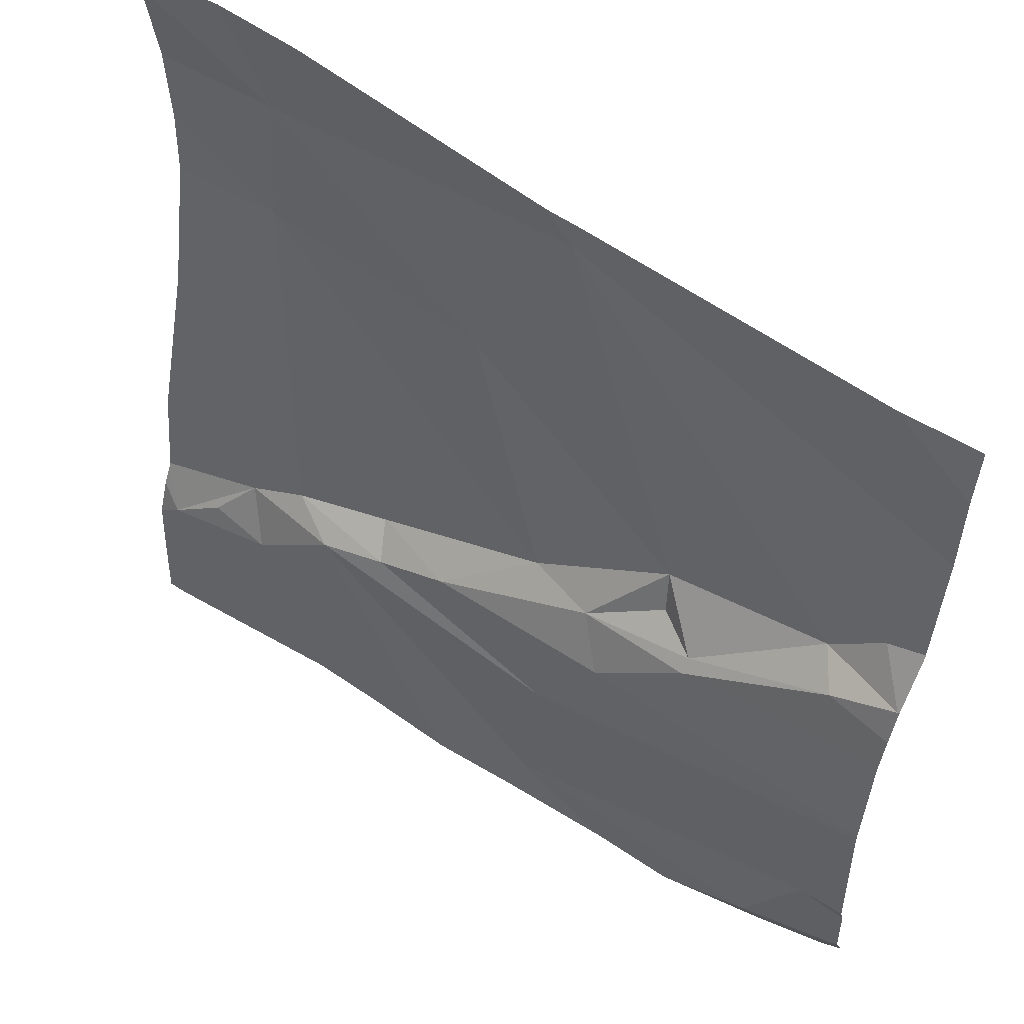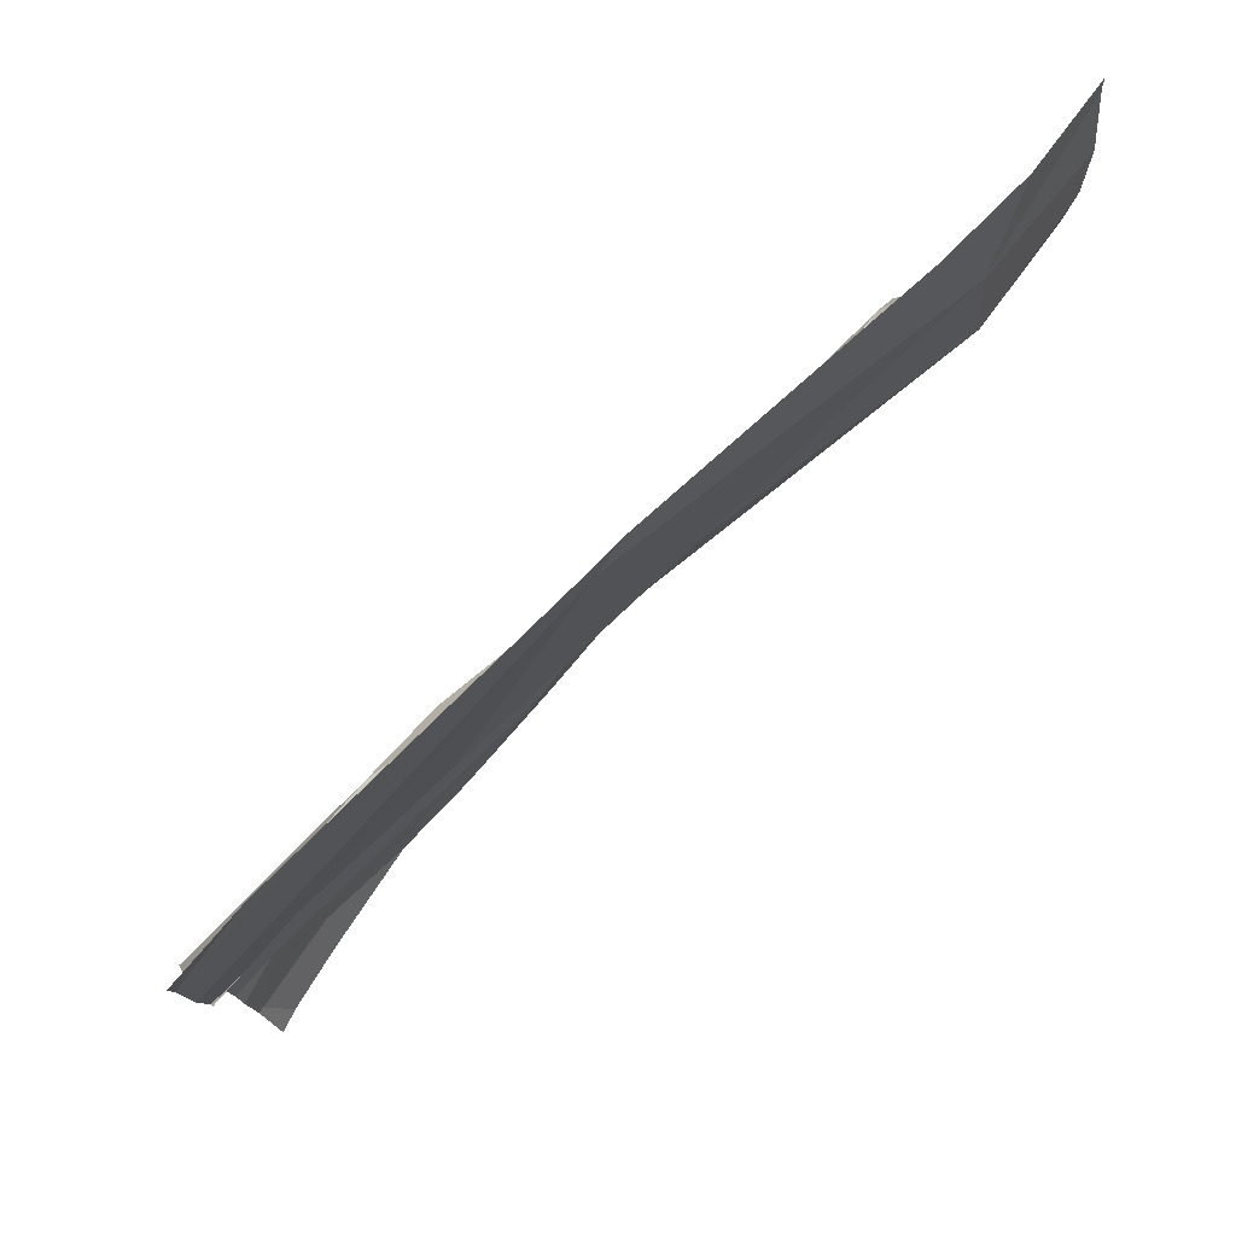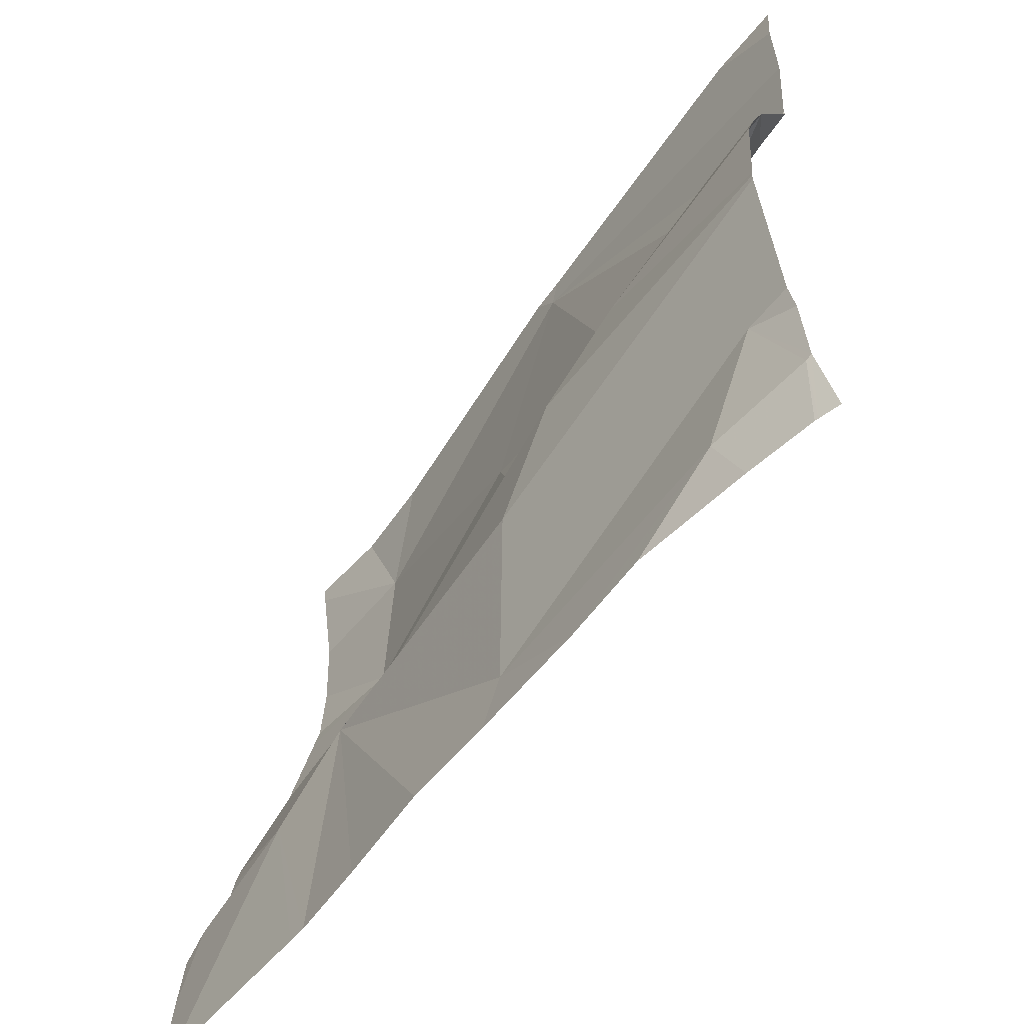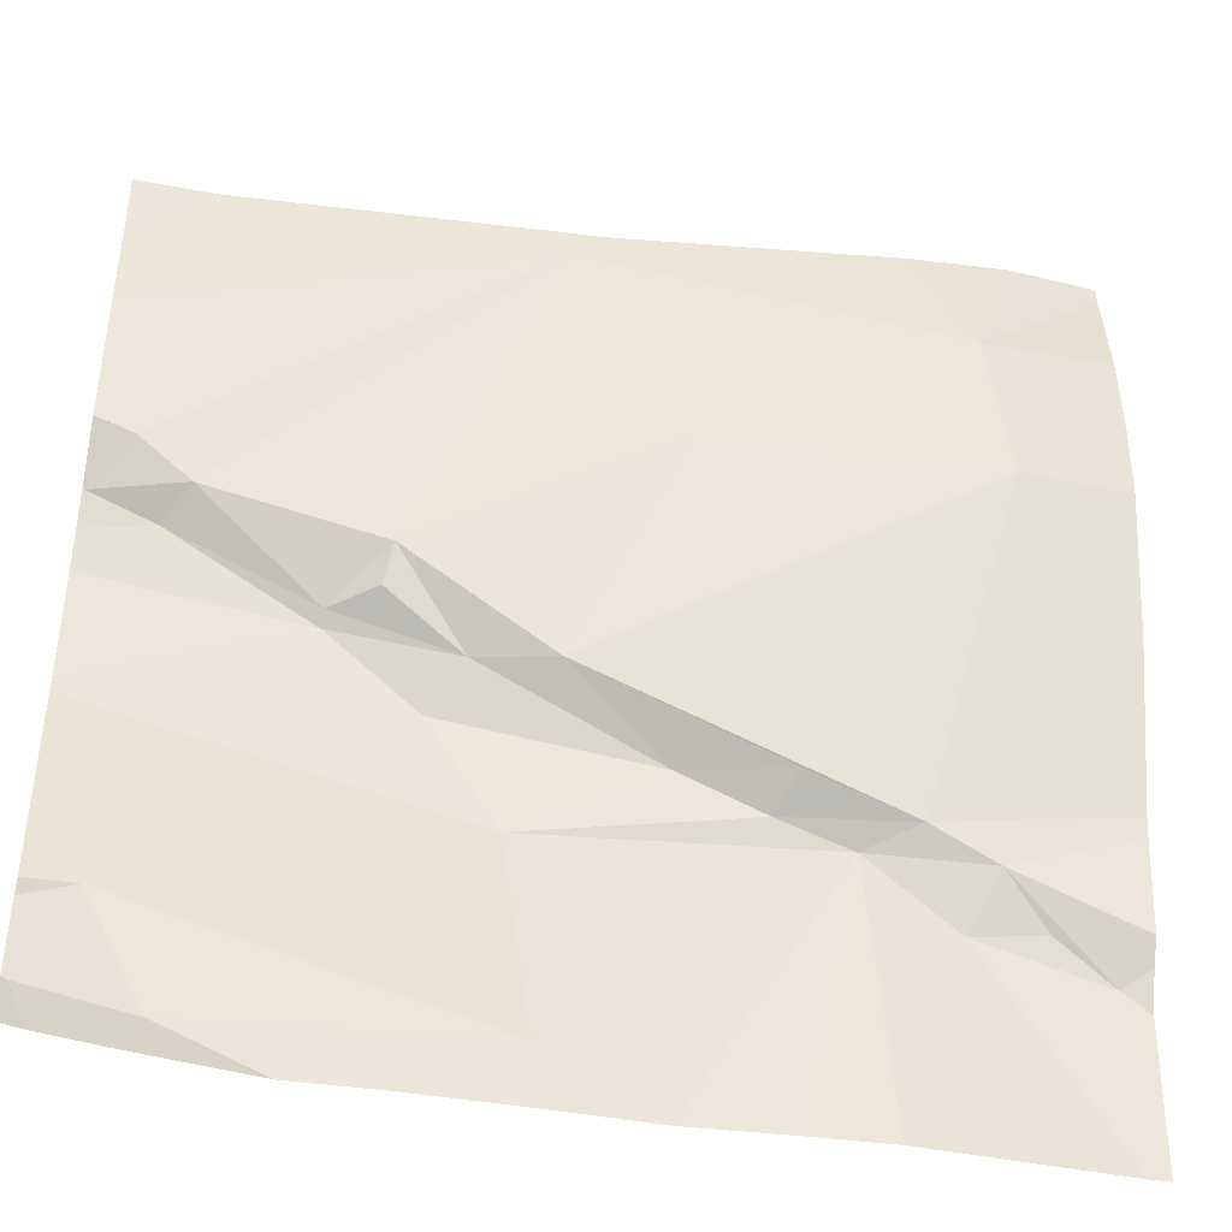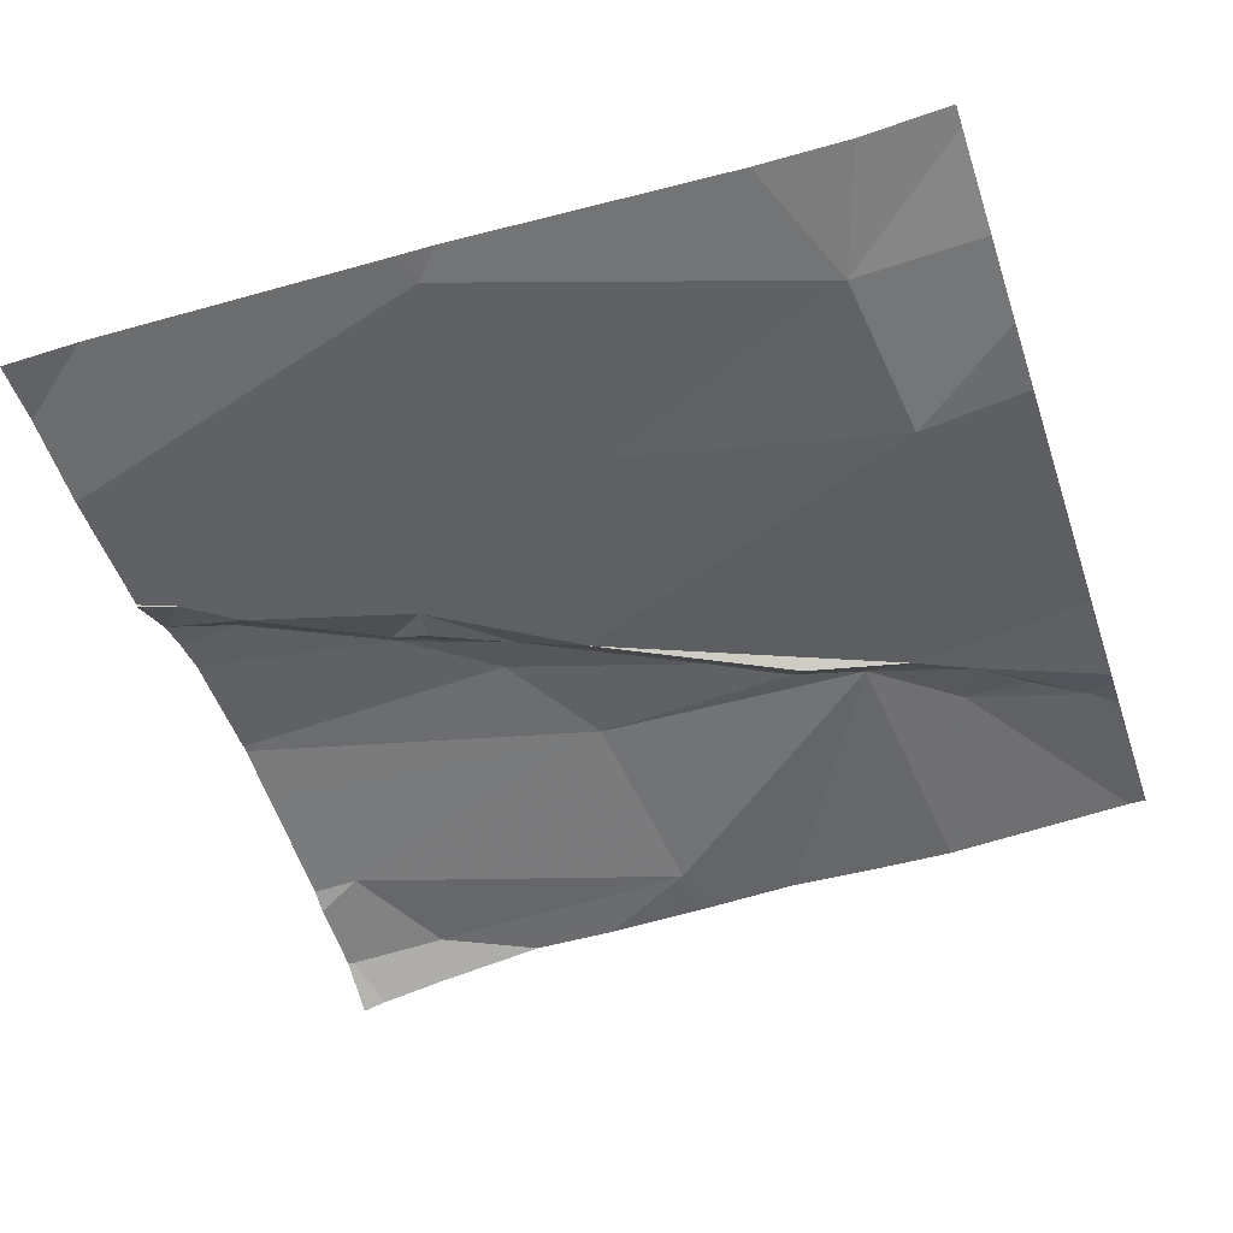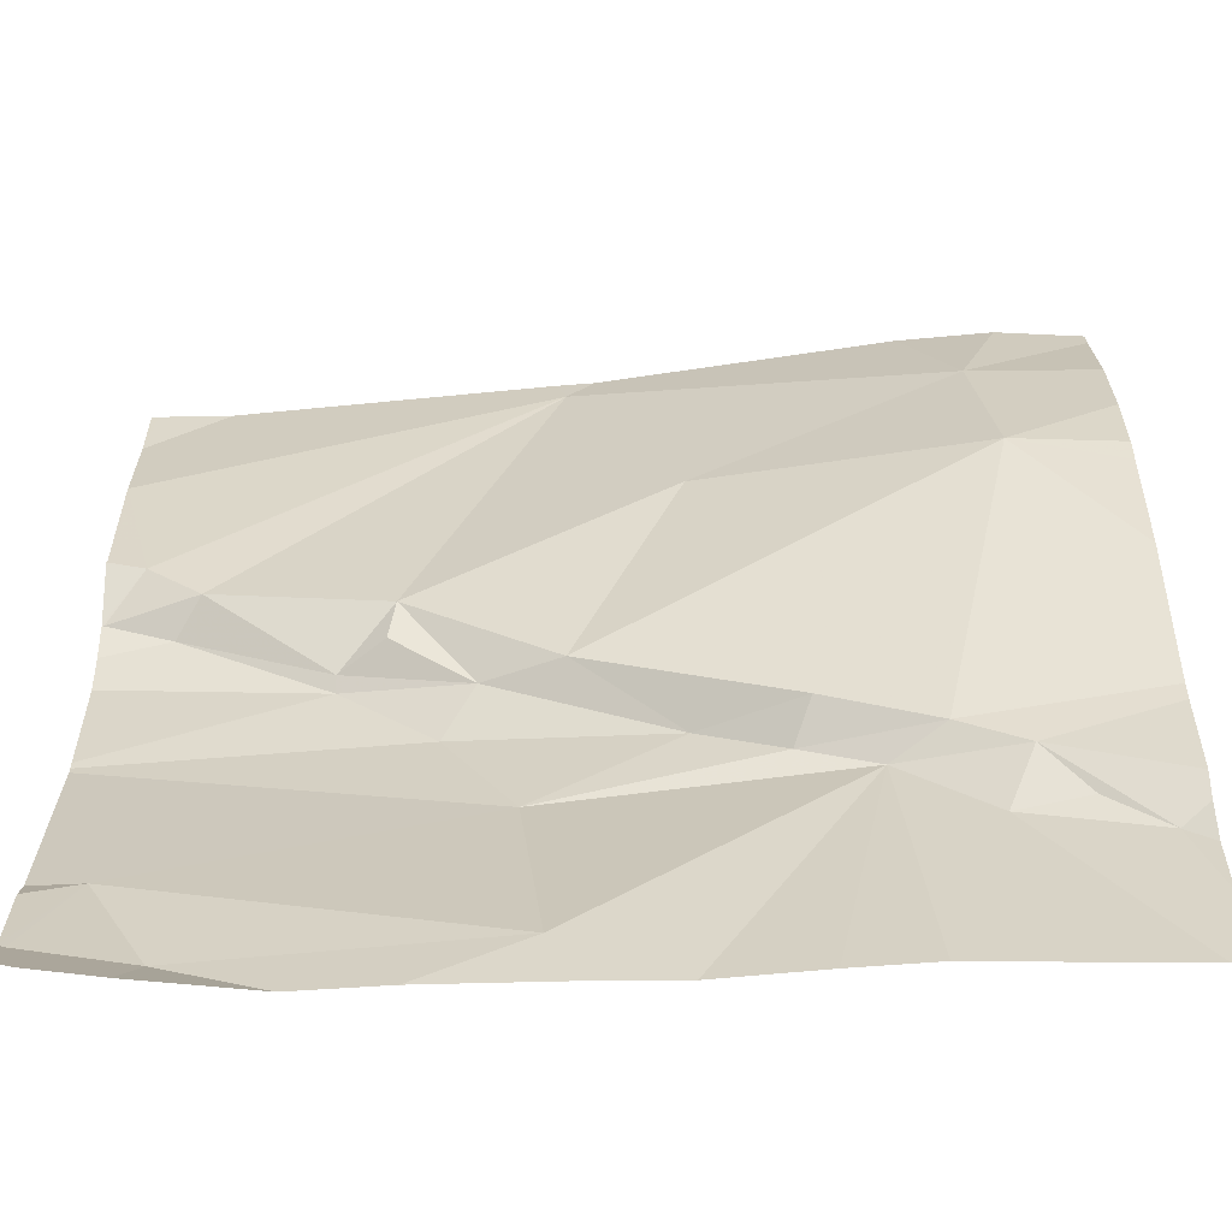
<metadata>
{"format":"obj","ext":"obj","renderer":"f3d","projection":"perspective","resolution":1024,"background":"white","views":[{"elev":56.1,"azim":33.5,"up":"+Y"},{"elev":79.1,"azim":131.7,"up":"+Y"},{"elev":-58.5,"azim":52.3,"up":"+Y"},{"elev":-42.2,"azim":168.0,"up":"+Y"},{"elev":-54.4,"azim":-161.6,"up":"+Z"},{"elev":-63.0,"azim":-178.1,"up":"+Y"}]}
</metadata>
<code>
v -100.3 224.6 500.8
v -100.3 224.1 500.8
v -100.8 224.5 500.8
v -101 224.4 500.8
v -101.1 224.3 500.8
v -101 224.3 500.8
v -100.7 224.1 500.8
v -101.2 225 500.7
v -101.1 224.2 500.8
v -100.8 225 500.7
v -101.3 224.2 500.8
v -100.3 224.4 500.8
v -101.2 224.3 500.8
v -101.2 224.3 500.8
v -100.8 225 500.7
v -100.6 224.6 500.8
v -100.9 224.7 500.7
v -100.9 224.4 500.8
v -100.7 224.5 500.8
v -101.1 224.9 500.7
v -100.7 224.3 500.8
v -100.7 224.4 500.8
v -101 224.3 500.8
v -100.3 224.5 500.8
v -101.2 224.7 500.7
v -100.3 224.6 500.8
v -101.1 225 500.7
v -100.7 225 500.7
v -100.3 224.6 500.8
v -100.3 224.2 500.8
v -100.3 224.6 500.8
v -101.3 224 500.8
v -101 224 500.8
v -100.3 224.6 500.8
v -100.3 224.1 500.8
v -100.4 225 500.7
v -100.4 224.1 500.8
v -100.4 224.6 500.8
v -100.6 224.5 500.8
v -100.4 224.7 500.8
v -100.9 224 500.8
v -100.4 224.2 500.8
v -101.1 224 500.8
v -101.1 224 500.8
v -100.6 224 500.8
v -100.4 224.6 500.8
v -100.6 224.5 500.8
v -100.8 224 500.8
v -100.6 224.5 500.8
v -101.3 224.2 500.8
v -101.3 224.2 500.8
v -101.3 224.3 500.8
v -101.3 224.4 500.8
v -101.3 224.5 500.7
v -101.3 224.1 500.8
v -101.3 225 500.7
v -101.3 224.2 500.8
v -101.3 224.8 500.7
v -101.3 224.9 500.7
v -101.3 225 500.7
v -101.3 224.7 500.7
v -101.3 224.7 500.7
v -101.3 225 500.7
v -100.3 224.4 500.8
v -100.3 224.7 500.8
v -100.3 224.2 500.8
v -100.3 224.3 500.8
v -100.3 224.8 500.7
v -100.3 224.7 500.8
v -100.3 224.4 500.8
v -100.5 225 500.7
v -100.3 224.9 500.7
v -100.4 224 500.8
v -100.4 224 500.8
v -100.4 224 500.8
v -100.5 224 500.8
v -101.3 224 500.8
v -100.3 224 500.8
v -100.3 225 500.7
v -100.3 225 500.7
f 4 3 5
f 48 6 41
f 44 9 43
f 11 13 50
f 11 14 13
f 16 15 17
f 3 18 19
f 19 16 3
f 7 21 6
f 21 22 18
f 6 23 5
f 52 5 53
f 53 25 54
f 9 11 55
f 3 4 18
f 5 13 6
f 22 19 18
f 18 4 23
f 23 4 5
f 18 23 21
f 23 6 21
f 13 9 6
f 13 14 9
f 79 72 80
f 66 42 30
f 65 40 29
f 9 14 11
f 58 20 59
f 3 16 17
f 3 17 25
f 36 72 79
f 5 3 25
f 64 22 21
f 76 37 45
f 12 49 22
f 27 15 10
f 15 20 17
f 25 17 20
f 71 68 72
f 35 37 74
f 38 16 39
f 15 38 40
f 42 35 2
f 7 37 42
f 75 35 74
f 31 46 26
f 16 19 47
f 37 7 45
f 35 42 37
f 19 22 49
f 26 49 24
f 74 37 76
f 16 47 39
f 12 22 64
f 38 46 34
f 40 38 34
f 39 49 46
f 46 38 39
f 40 34 29
f 60 63 56
f 73 2 35
f 49 39 19
f 47 19 39
f 68 40 69
f 21 42 67
f 56 63 8
f 16 38 15
f 7 42 21
f 64 21 70
f 28 68 71
f 24 49 12
f 50 13 52
f 51 11 50
f 52 13 5
f 26 46 49
f 45 7 48
f 53 5 25
f 33 6 44
f 54 25 61
f 29 34 1
f 55 11 57
f 32 55 77
f 10 15 28
f 30 42 2
f 57 11 51
f 58 25 20
f 73 35 75
f 28 15 68
f 59 20 63
f 32 9 55
f 61 25 62
f 1 34 31
f 62 25 58
f 31 34 46
f 63 20 8
f 43 9 32
f 67 42 66
f 8 20 27
f 68 15 40
f 44 6 9
f 41 6 33
f 69 40 65
f 70 21 67
f 27 20 15
f 48 7 6
f 71 72 36
f 78 2 73

</code>
